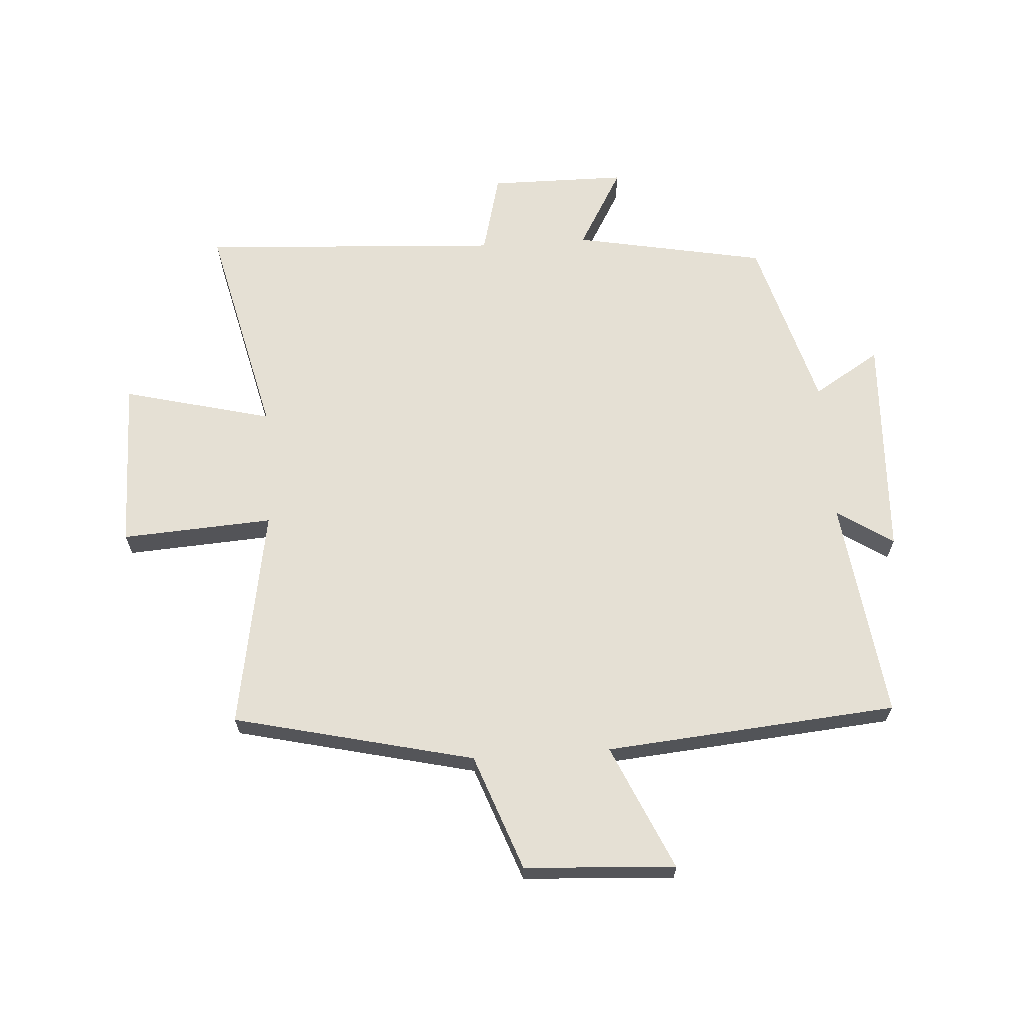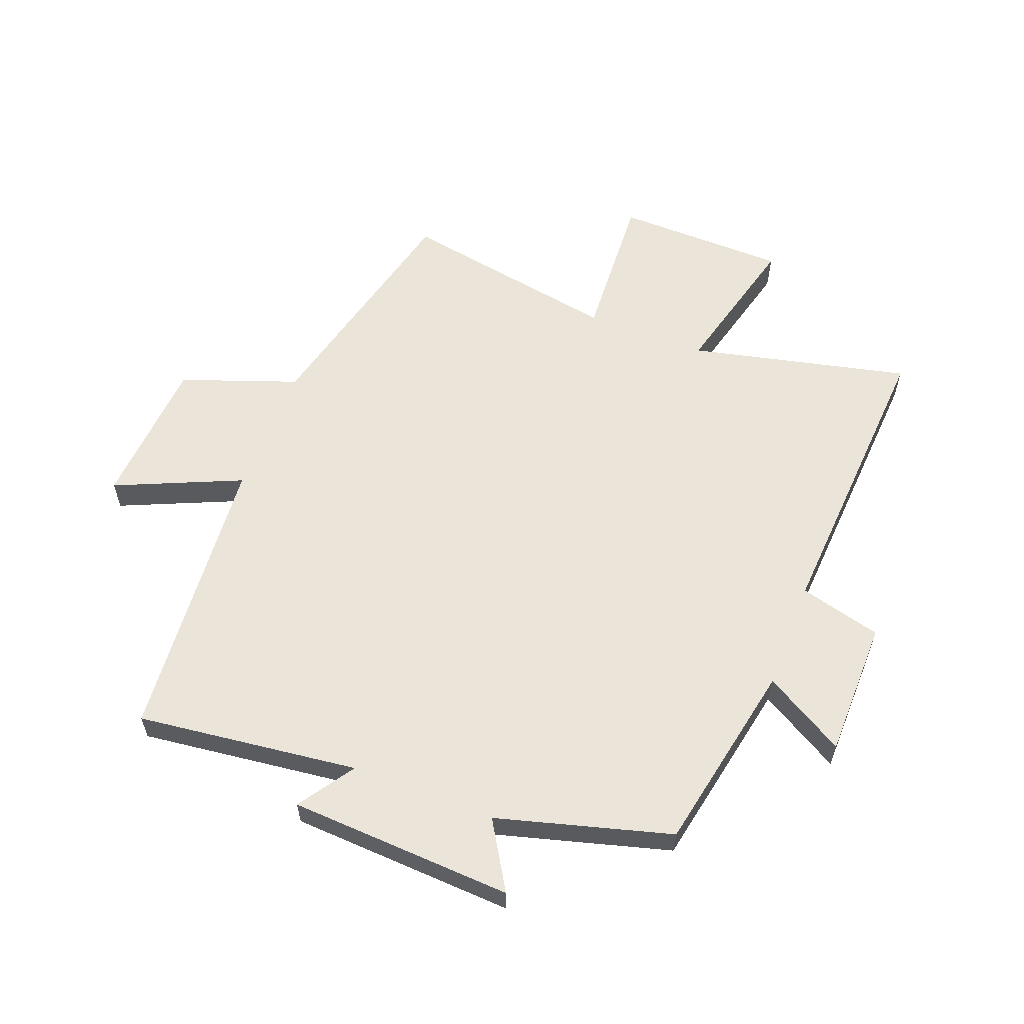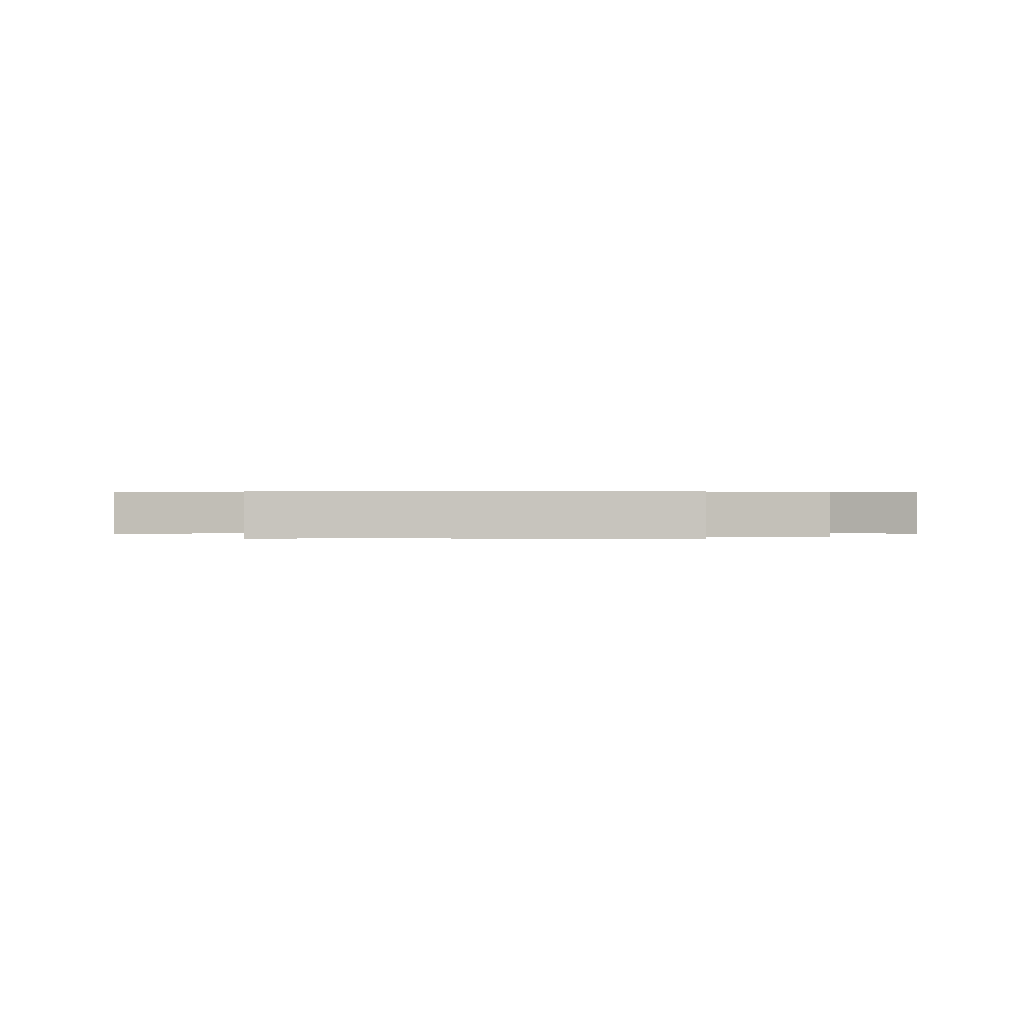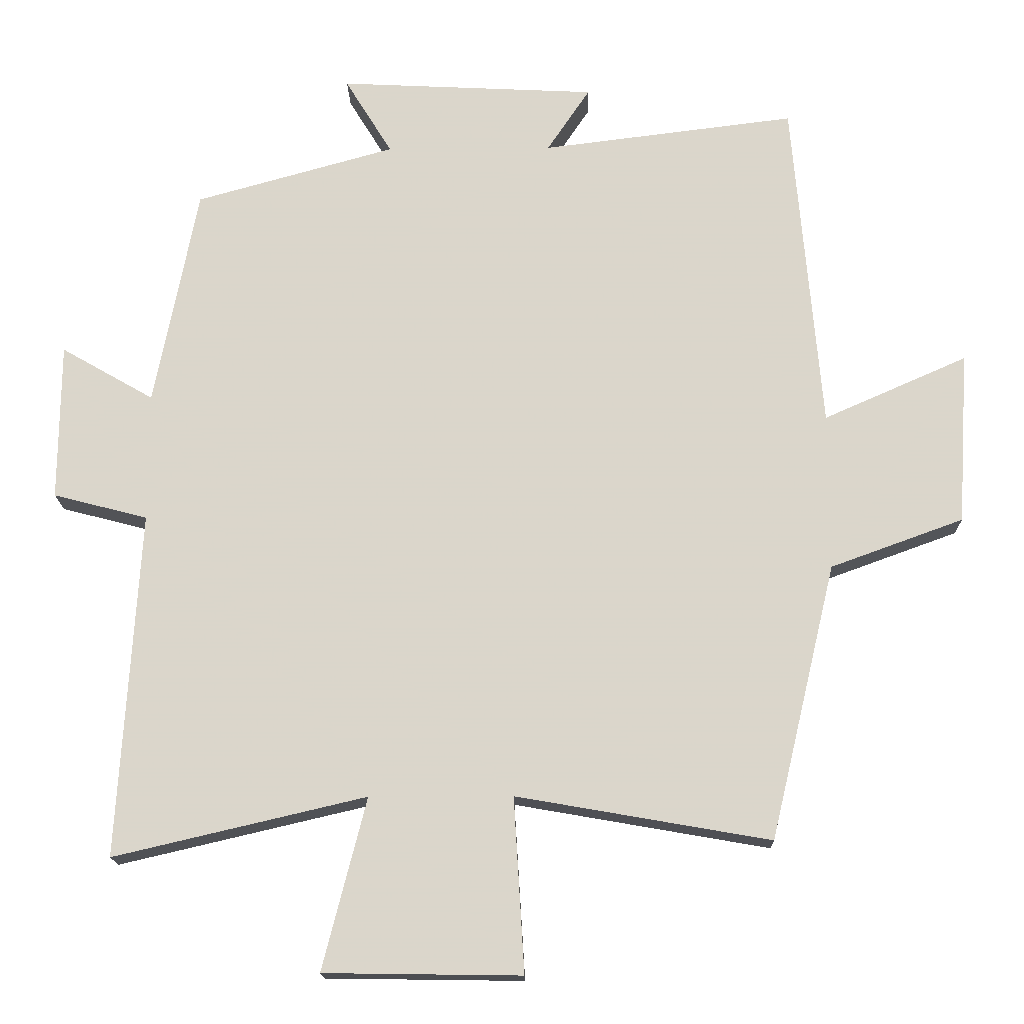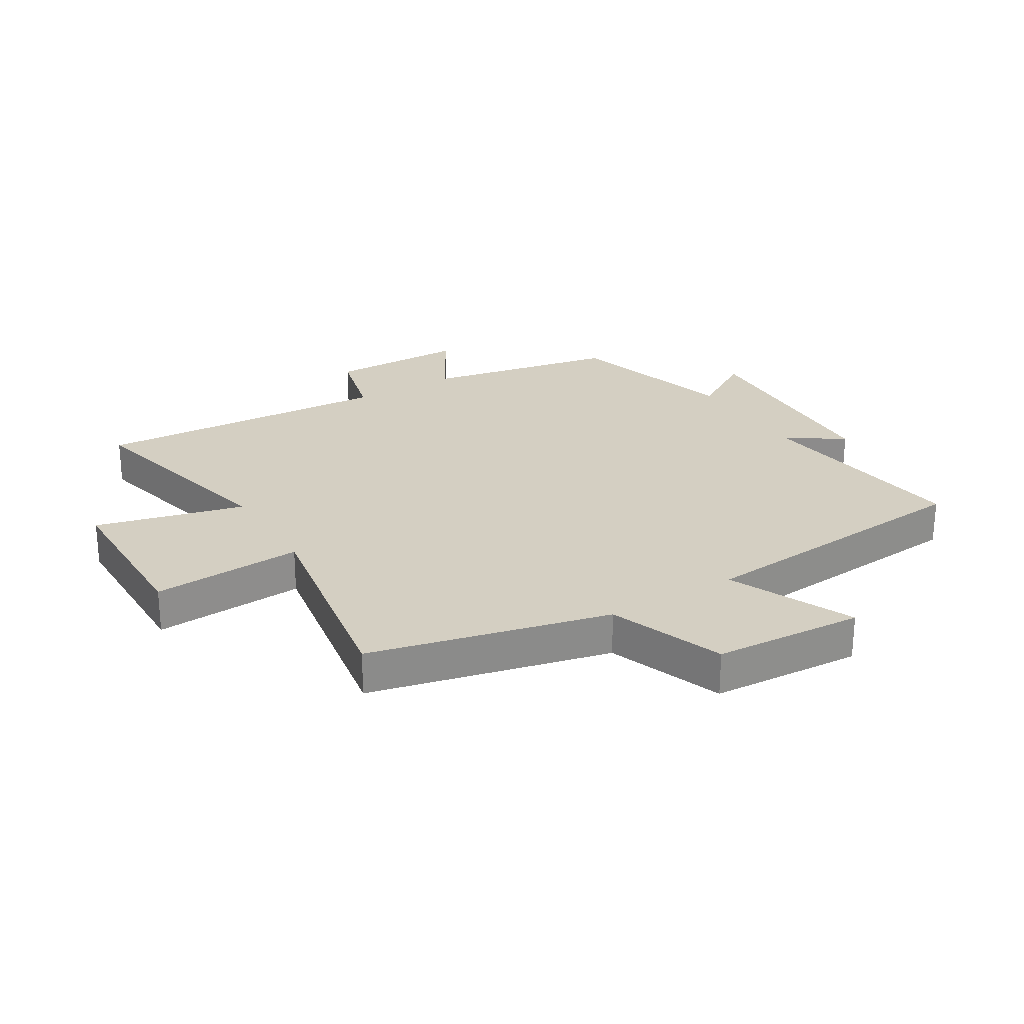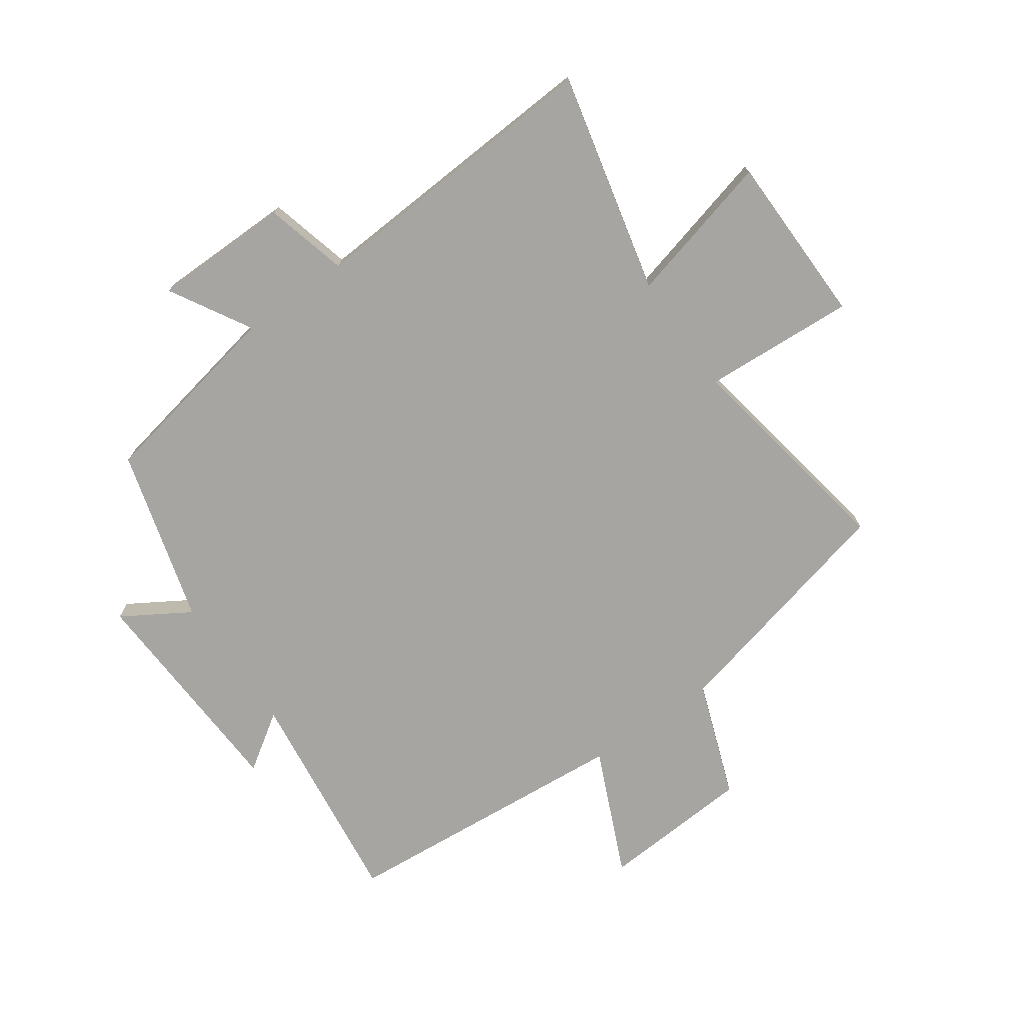
<metadata>
{"format":"obj","ext":"obj","renderer":"f3d","projection":"perspective","resolution":1024,"background":"white","views":[{"elev":65.4,"azim":-93.9,"up":"+Y"},{"elev":59.1,"azim":21.2,"up":"+Y"},{"elev":0.4,"azim":-2.5,"up":"+Y"},{"elev":-16.6,"azim":-178.9,"up":"+Z"},{"elev":25.7,"azim":-121.4,"up":"+Y"},{"elev":-73.7,"azim":125.2,"up":"+Y"}]}
</metadata>
<code>
v 0.438 0.07 0.419
v 0.5 0.07 0.1
v 0.634 0.07 0.177
v 0.636 0.07 -0.051
v 0.5 0.07 -0.086
v 0.53 0.07 -0.585
v 0.167 0.07 -0.5
v 0.23 0.07 -0.747
v -0.054 0.07 -0.751
v -0.039 0.07 -0.5
v -0.405 0.07 -0.564
v -0.5 0.07 -0.166
v -0.692 0.07 -0.096
v -0.708 0.07 0.154
v -0.5 0.07 0.062
v -0.459 0.07 0.546
v -0.092 0.07 0.5
v -0.154 0.07 0.593
v 0.218 0.07 0.611
v 0.15 0.07 0.5
v 0.438 0 0.419
v 0.5 0 0.1
v 0.634 0 0.177
v 0.636 0 -0.051
v 0.5 0 -0.086
v 0.53 0 -0.585
v 0.167 0 -0.5
v 0.23 0 -0.747
v -0.054 0 -0.751
v -0.039 0 -0.5
v -0.405 0 -0.564
v -0.5 0 -0.166
v -0.692 0 -0.096
v -0.708 0 0.154
v -0.5 0 0.062
v -0.459 0 0.546
v -0.092 0 0.5
v -0.154 0 0.593
v 0.218 0 0.611
v 0.15 0 0.5
f 17 18 19 20
f 17 20 1 2
f 15 16 17 2
f 12 13 14 15
f 12 15 2
f 11 12 2
f 10 11 2
f 7 8 9 10
f 7 10 2 3
f 5 6 7
f 5 7 3
f 3 4 5
f 40 39 38 37
f 22 21 40 37
f 22 37 36 35
f 35 34 33 32
f 22 35 32
f 22 32 31
f 22 31 30
f 30 29 28 27
f 23 22 30 27
f 27 26 25
f 23 27 25
f 25 24 23
f 1 21 22 2
f 2 22 23 3
f 3 23 24 4
f 4 24 25 5
f 5 25 26 6
f 6 26 27 7
f 7 27 28 8
f 8 28 29 9
f 9 29 30 10
f 10 30 31 11
f 11 31 32 12
f 12 32 33 13
f 13 33 34 14
f 14 34 35 15
f 15 35 36 16
f 16 36 37 17
f 17 37 38 18
f 18 38 39 19
f 19 39 40 20
f 20 40 21 1

</code>
